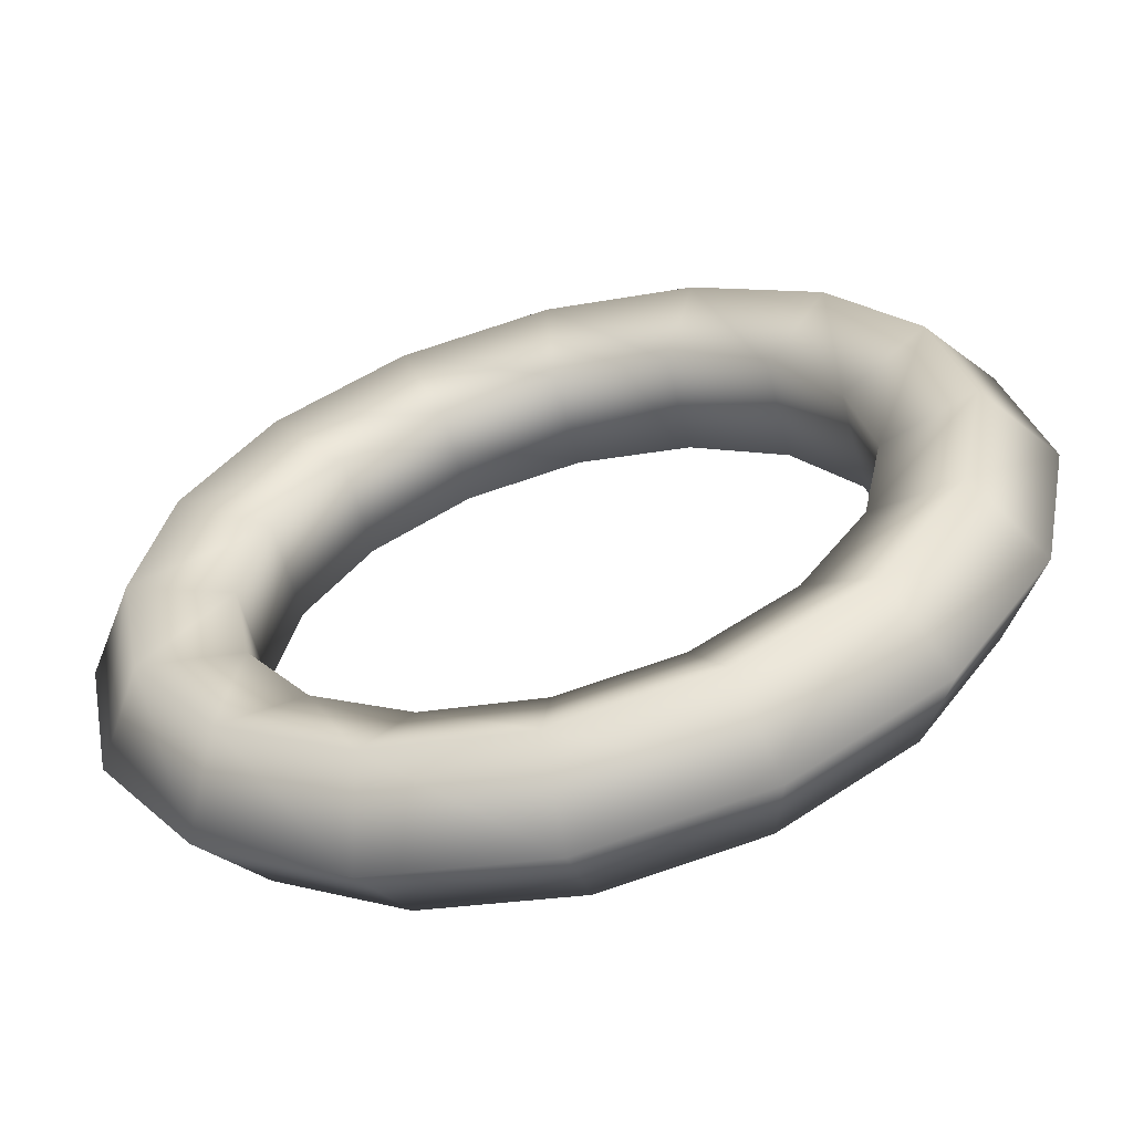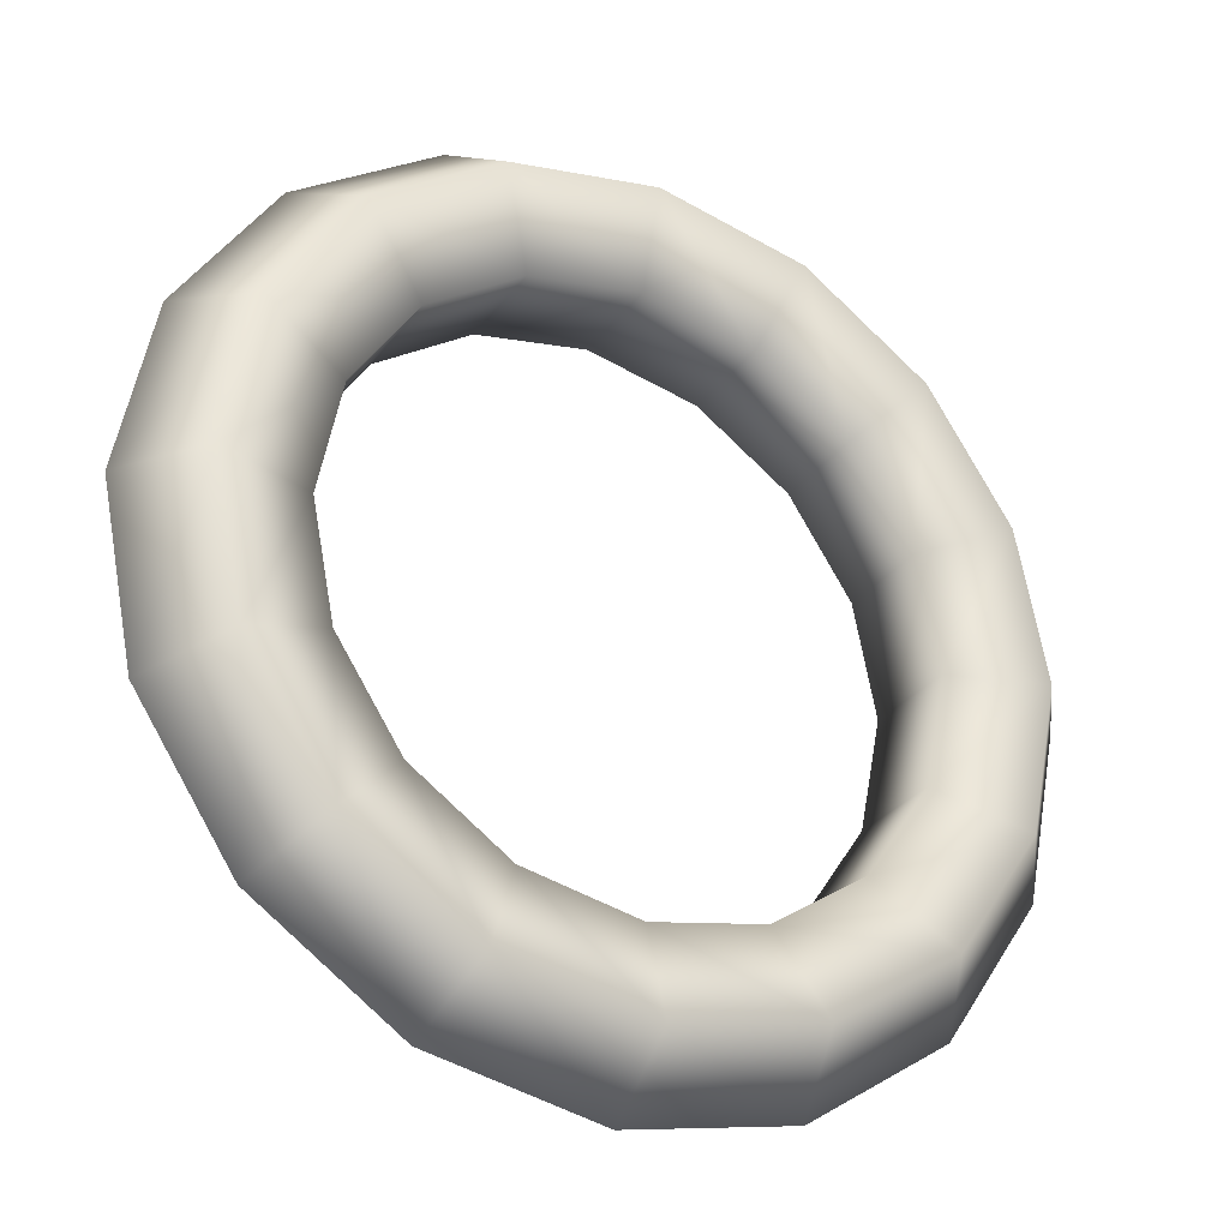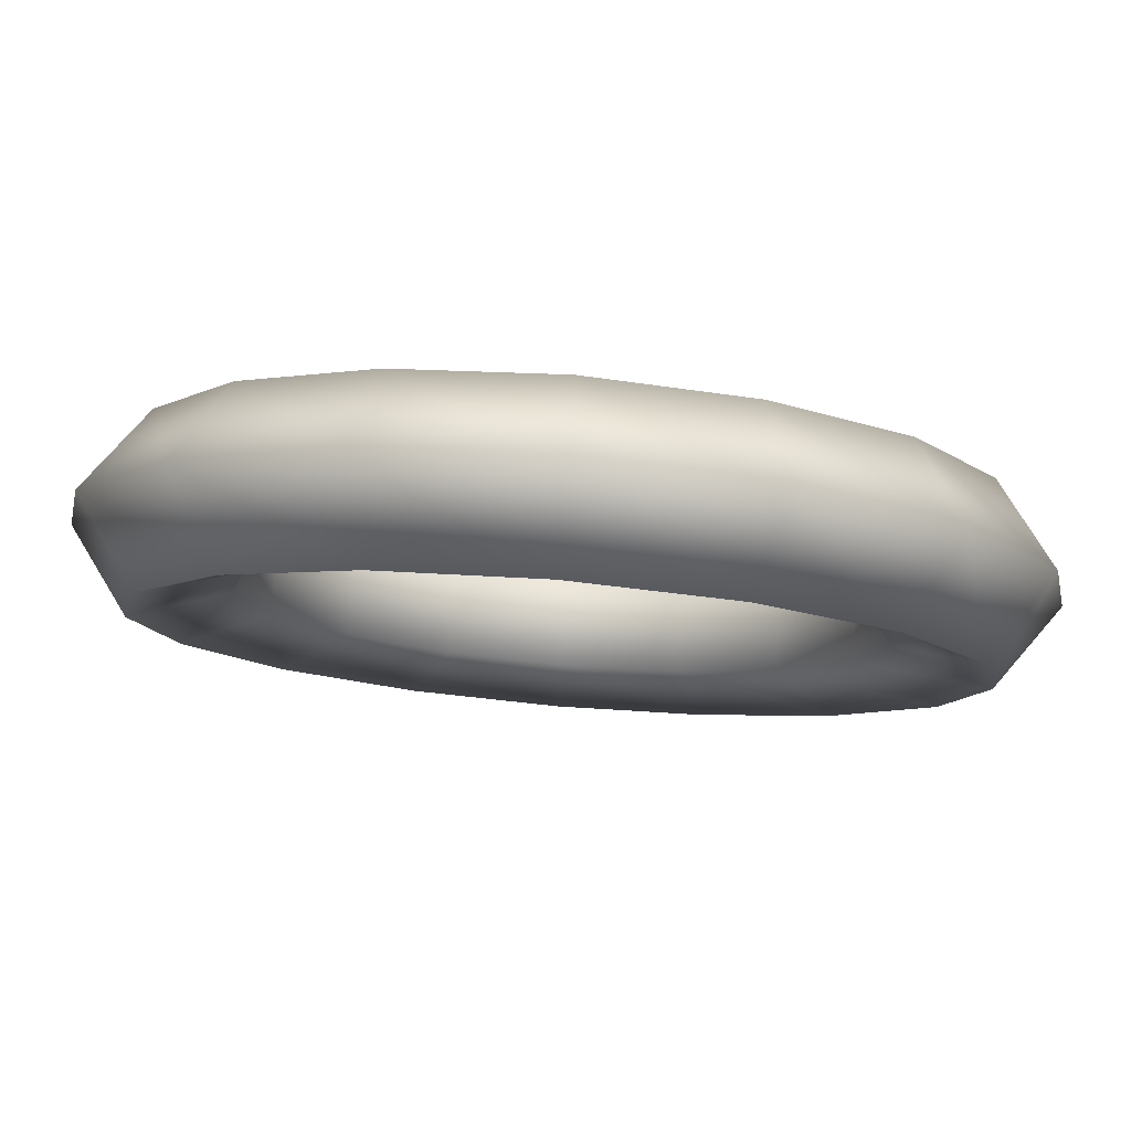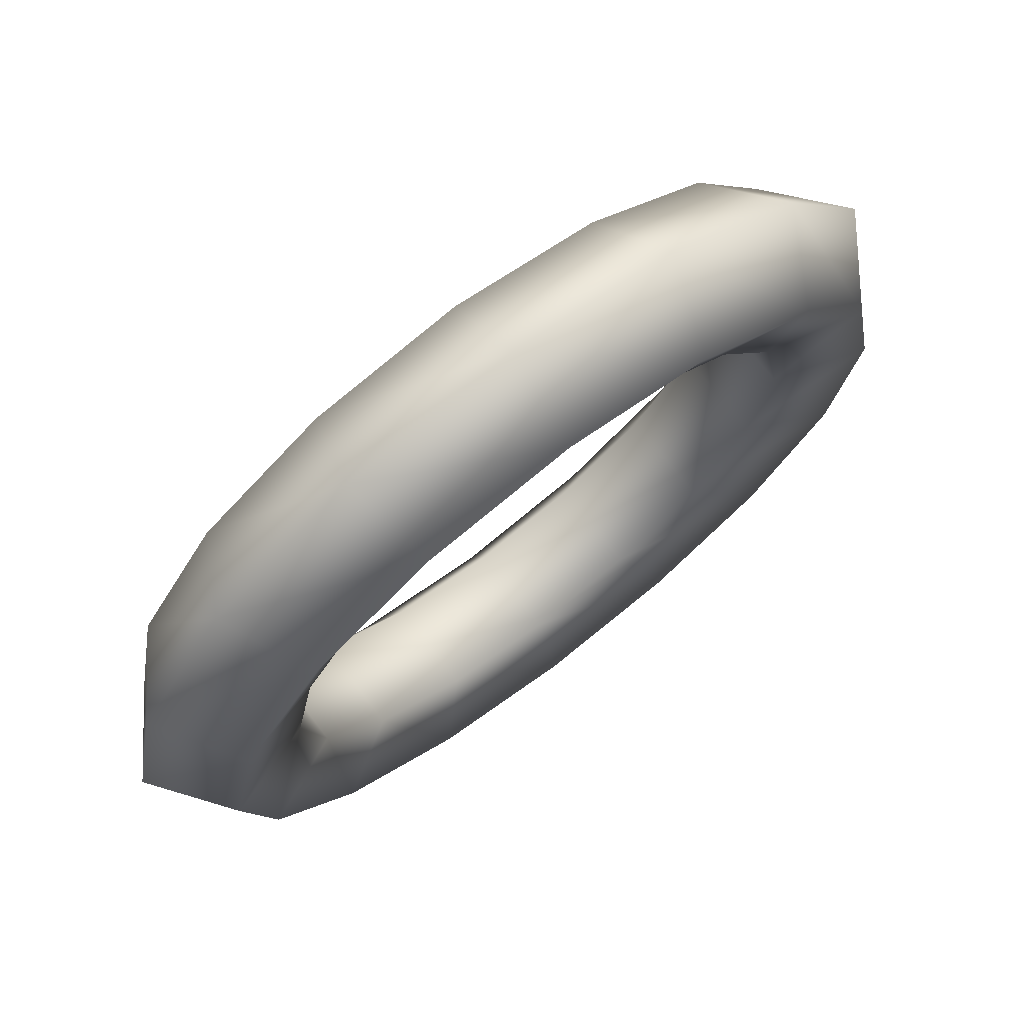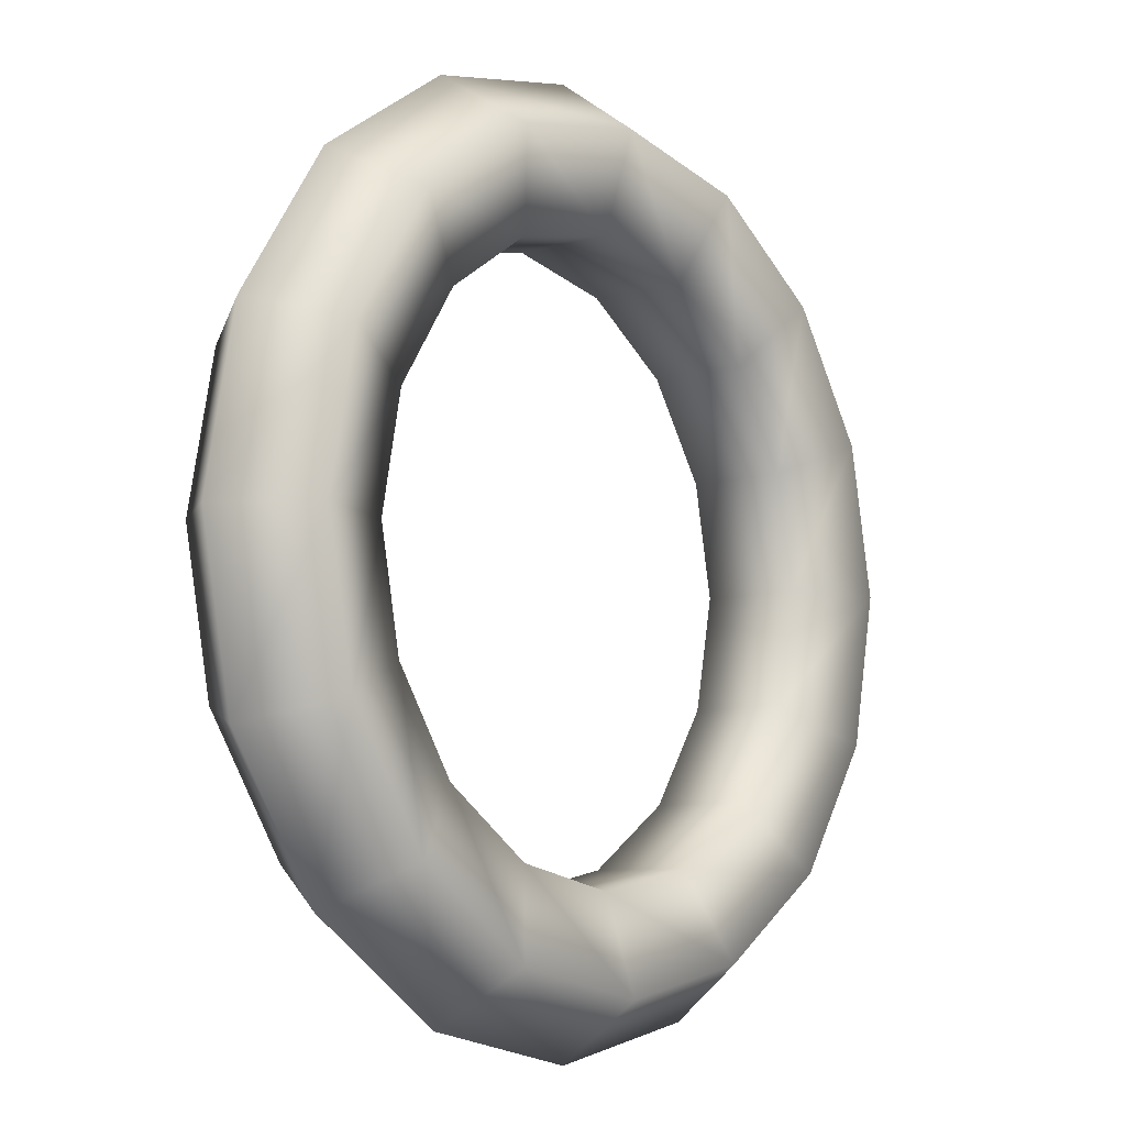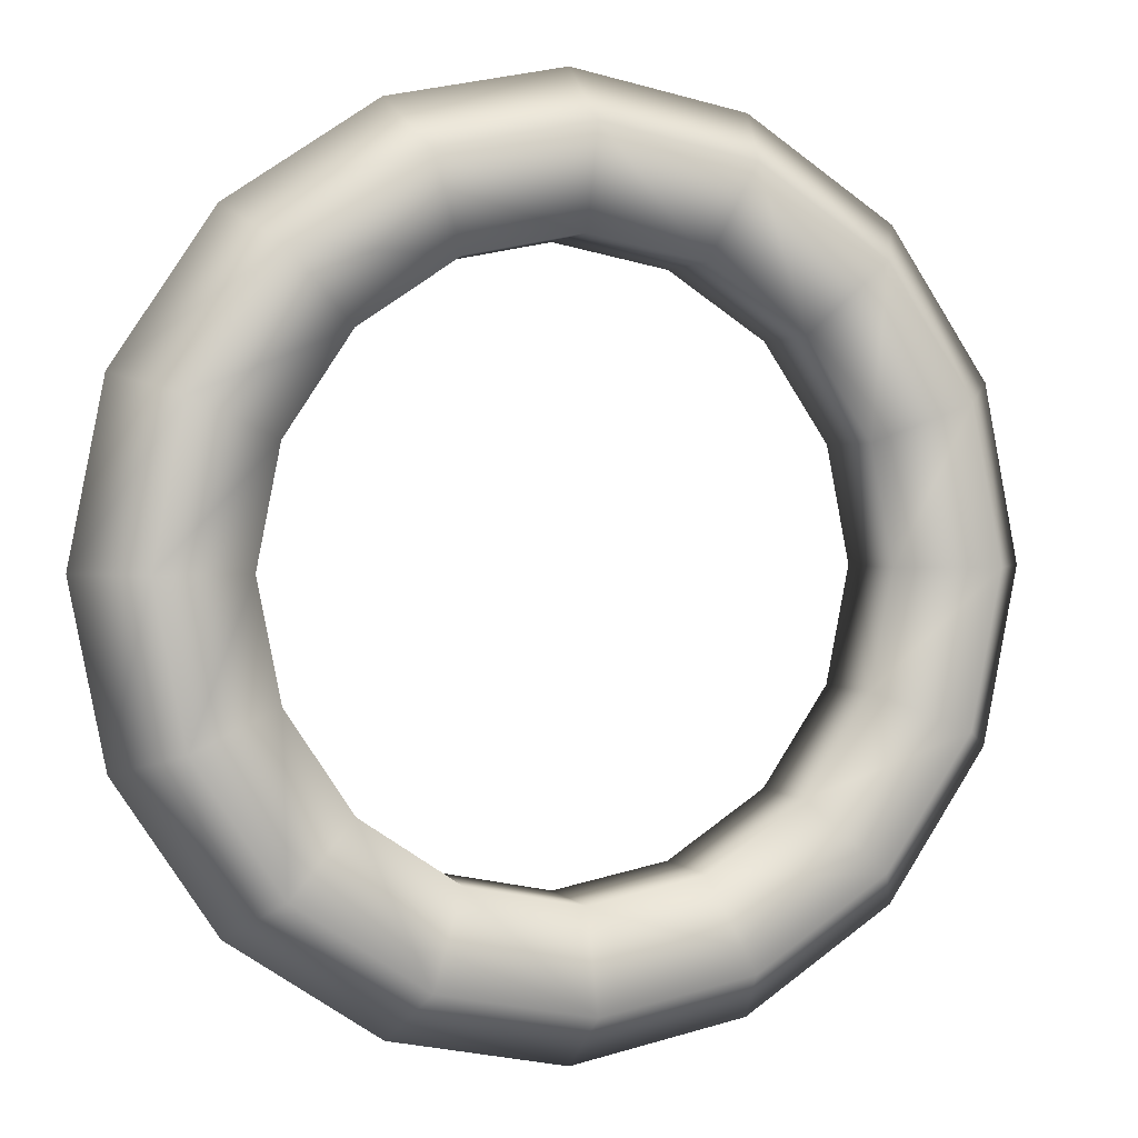
<metadata>
{"format":"obj","ext":"obj","renderer":"f3d","projection":"perspective","resolution":1024,"background":"white","views":[{"elev":-60.5,"azim":-165.4,"up":"+Z"},{"elev":-29.7,"azim":-29.6,"up":"+Z"},{"elev":80.0,"azim":4.8,"up":"+Z"},{"elev":72.9,"azim":142.6,"up":"+Z"},{"elev":-7.9,"azim":128.8,"up":"+Z"},{"elev":1.7,"azim":-18.7,"up":"+Z"}]}
</metadata>
<code>
o Object01
v 0 5e-06 -32
v 0 5.706 -27.85
v 10.66 5.706 -25.73
v 12.25 5e-06 -29.56
v 0 3.527 -21.15
v 8.092 3.527 -19.54
v 0 -3.527 -21.15
v 8.092 -3.527 -19.54
v 0 -5.706 -27.85
v 10.66 -5.706 -25.73
v 19.7 5.706 -19.7
v 22.63 4e-06 -22.63
v 14.95 3.527 -14.95
v 14.95 -3.527 -14.95
v 19.7 -5.706 -19.7
v 25.73 5.706 -10.66
v 29.56 2e-06 -12.25
v 19.54 3.527 -8.092
v 19.54 -3.527 -8.092
v 25.73 -5.706 -10.66
v 27.85 5.706 1e-06
v 32 0 0
v 21.15 3.527 1e-06
v 21.15 -3.527 -1e-06
v 27.85 -5.706 -1e-06
v 25.73 5.706 10.66
v 29.56 -2e-06 12.25
v 19.54 3.527 8.092
v 19.54 -3.527 8.092
v 25.73 -5.706 10.66
v 19.7 5.706 19.7
v 22.63 -4e-06 22.63
v 14.95 3.527 14.95
v 14.95 -3.527 14.95
v 19.7 -5.706 19.7
v 10.66 5.706 25.73
v 12.25 -5e-06 29.56
v 8.092 3.527 19.54
v 8.092 -3.527 19.54
v 10.66 -5.706 25.73
v 0 5.706 27.85
v 0 -5e-06 32
v 0 3.527 21.15
v 0 -3.527 21.15
v 0 -5.706 27.85
v -10.66 5.706 25.73
v -12.25 -5e-06 29.56
v -8.092 3.527 19.54
v -8.092 -3.527 19.54
v -10.66 -5.706 25.73
v -19.7 5.706 19.7
v -22.63 -4e-06 22.63
v -14.95 3.527 14.95
v -14.95 -3.527 14.95
v -19.7 -5.706 19.7
v -25.73 5.706 10.66
v -29.56 -2e-06 12.25
v -19.54 3.527 8.092
v -19.54 -3.527 8.092
v -25.73 -5.706 10.66
v -27.85 5.706 1e-06
v -32 0 0
v -21.15 3.527 1e-06
v -21.15 -3.527 -1e-06
v -27.85 -5.706 -1e-06
v -25.73 5.706 -10.66
v -29.56 2e-06 -12.25
v -19.54 3.527 -8.092
v -19.54 -3.527 -8.092
v -25.73 -5.706 -10.66
v -19.7 5.706 -19.7
v -22.63 4e-06 -22.63
v -14.95 3.527 -14.95
v -14.95 -3.527 -14.95
v -19.7 -5.706 -19.7
v -10.66 5.706 -25.73
v -12.25 5e-06 -29.56
v -8.092 3.527 -19.54
v -8.092 -3.527 -19.54
v -10.66 -5.706 -25.73
f 1 2 3
f 1 3 4
f 2 5 6
f 2 6 3
f 5 7 8
f 5 8 6
f 7 9 10
f 7 10 8
f 9 1 4
f 9 4 10
f 4 3 11
f 4 11 12
f 3 6 13
f 3 13 11
f 6 8 14
f 6 14 13
f 8 10 15
f 8 15 14
f 10 4 12
f 10 12 15
f 12 11 16
f 12 16 17
f 11 13 18
f 11 18 16
f 13 14 19
f 13 19 18
f 14 15 20
f 14 20 19
f 15 12 17
f 15 17 20
f 17 16 21
f 17 21 22
f 16 18 23
f 16 23 21
f 18 19 24
f 18 24 23
f 19 20 25
f 19 25 24
f 20 17 22
f 20 22 25
f 22 21 26
f 22 26 27
f 21 23 28
f 21 28 26
f 23 24 29
f 23 29 28
f 24 25 30
f 24 30 29
f 25 22 27
f 25 27 30
f 27 26 31
f 27 31 32
f 26 28 33
f 26 33 31
f 28 29 34
f 28 34 33
f 29 30 35
f 29 35 34
f 30 27 32
f 30 32 35
f 32 31 36
f 32 36 37
f 31 33 38
f 31 38 36
f 33 34 39
f 33 39 38
f 34 35 40
f 34 40 39
f 35 32 37
f 35 37 40
f 37 36 41
f 37 41 42
f 36 38 43
f 36 43 41
f 38 39 44
f 38 44 43
f 39 40 45
f 39 45 44
f 40 37 42
f 40 42 45
f 42 41 46
f 42 46 47
f 41 43 48
f 41 48 46
f 43 44 49
f 43 49 48
f 44 45 50
f 44 50 49
f 45 42 47
f 45 47 50
f 47 46 51
f 47 51 52
f 46 48 53
f 46 53 51
f 48 49 54
f 48 54 53
f 49 50 55
f 49 55 54
f 50 47 52
f 50 52 55
f 52 51 56
f 52 56 57
f 51 53 58
f 51 58 56
f 53 54 59
f 53 59 58
f 54 55 60
f 54 60 59
f 55 52 57
f 55 57 60
f 57 56 61
f 57 61 62
f 56 58 63
f 56 63 61
f 58 59 64
f 58 64 63
f 59 60 65
f 59 65 64
f 60 57 62
f 60 62 65
f 62 61 66
f 62 66 67
f 61 63 68
f 61 68 66
f 63 64 69
f 63 69 68
f 64 65 70
f 64 70 69
f 65 62 67
f 65 67 70
f 67 66 71
f 67 71 72
f 66 68 73
f 66 73 71
f 68 69 74
f 68 74 73
f 69 70 75
f 69 75 74
f 70 67 72
f 70 72 75
f 72 71 76
f 72 76 77
f 71 73 78
f 71 78 76
f 73 74 79
f 73 79 78
f 74 75 80
f 74 80 79
f 75 72 77
f 75 77 80
f 77 76 2
f 77 2 1
f 76 78 5
f 76 5 2
f 78 79 7
f 78 7 5
f 79 80 9
f 79 9 7
f 80 77 1
f 80 1 9

</code>
